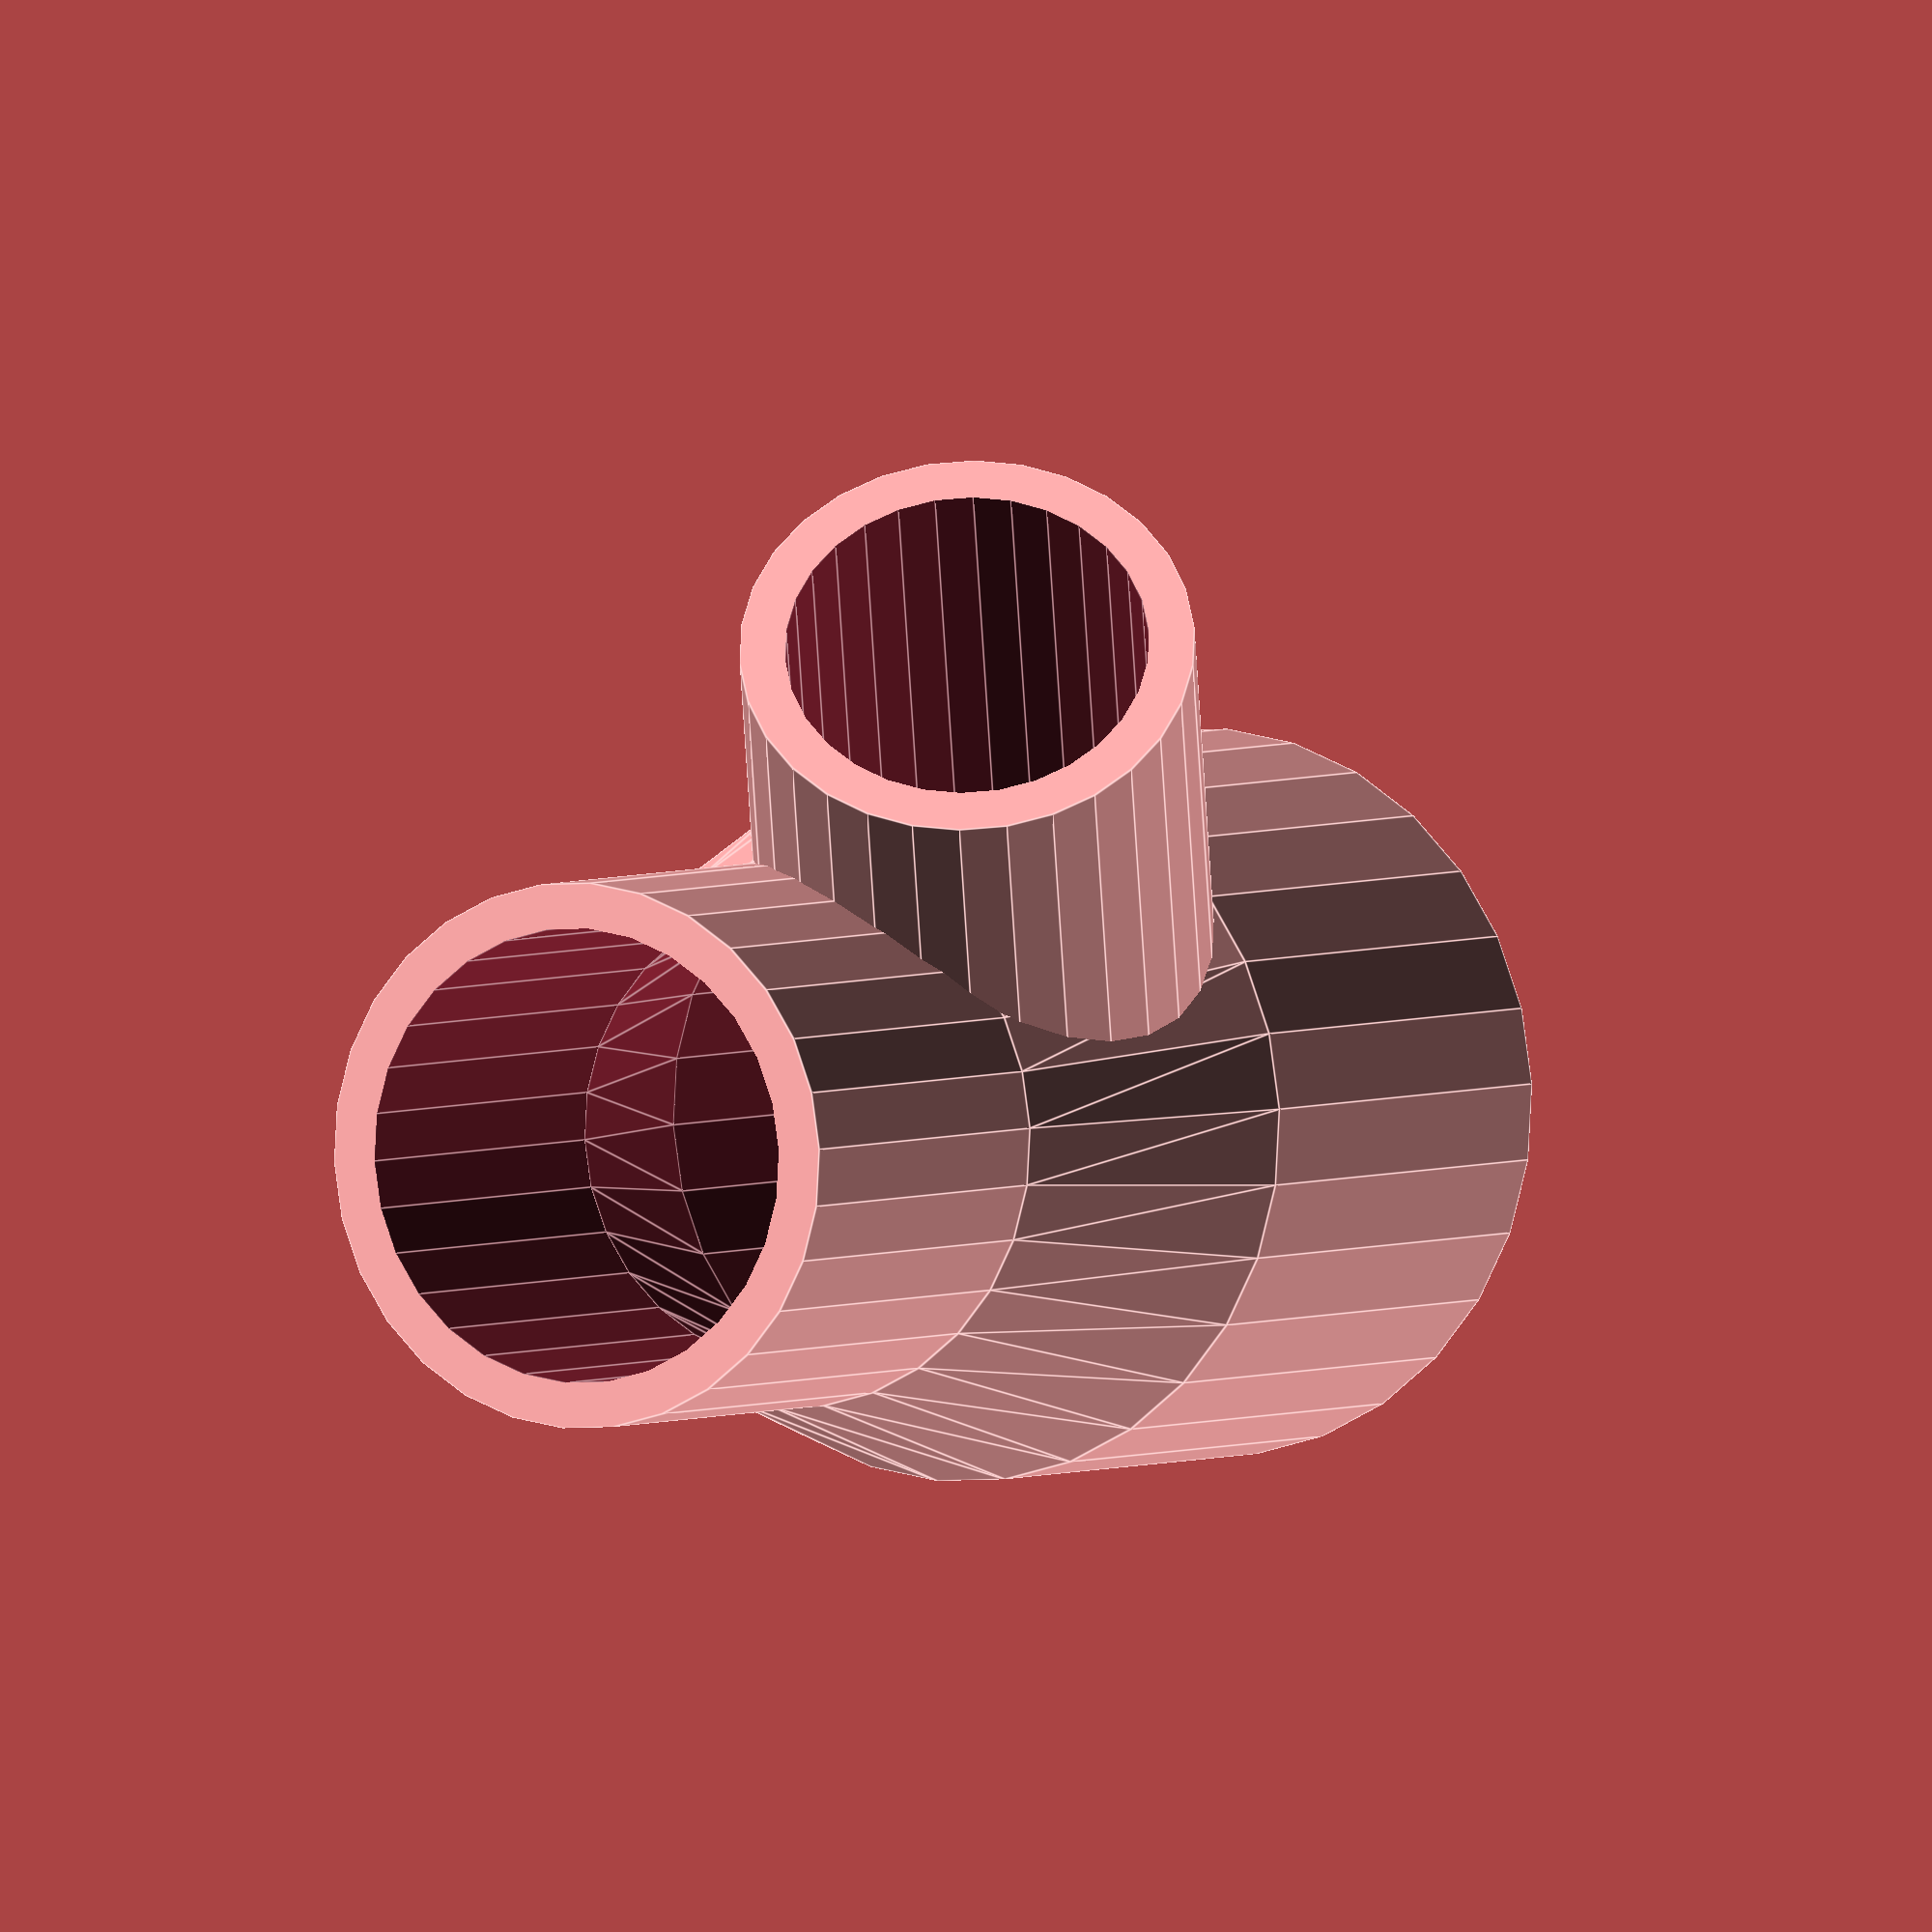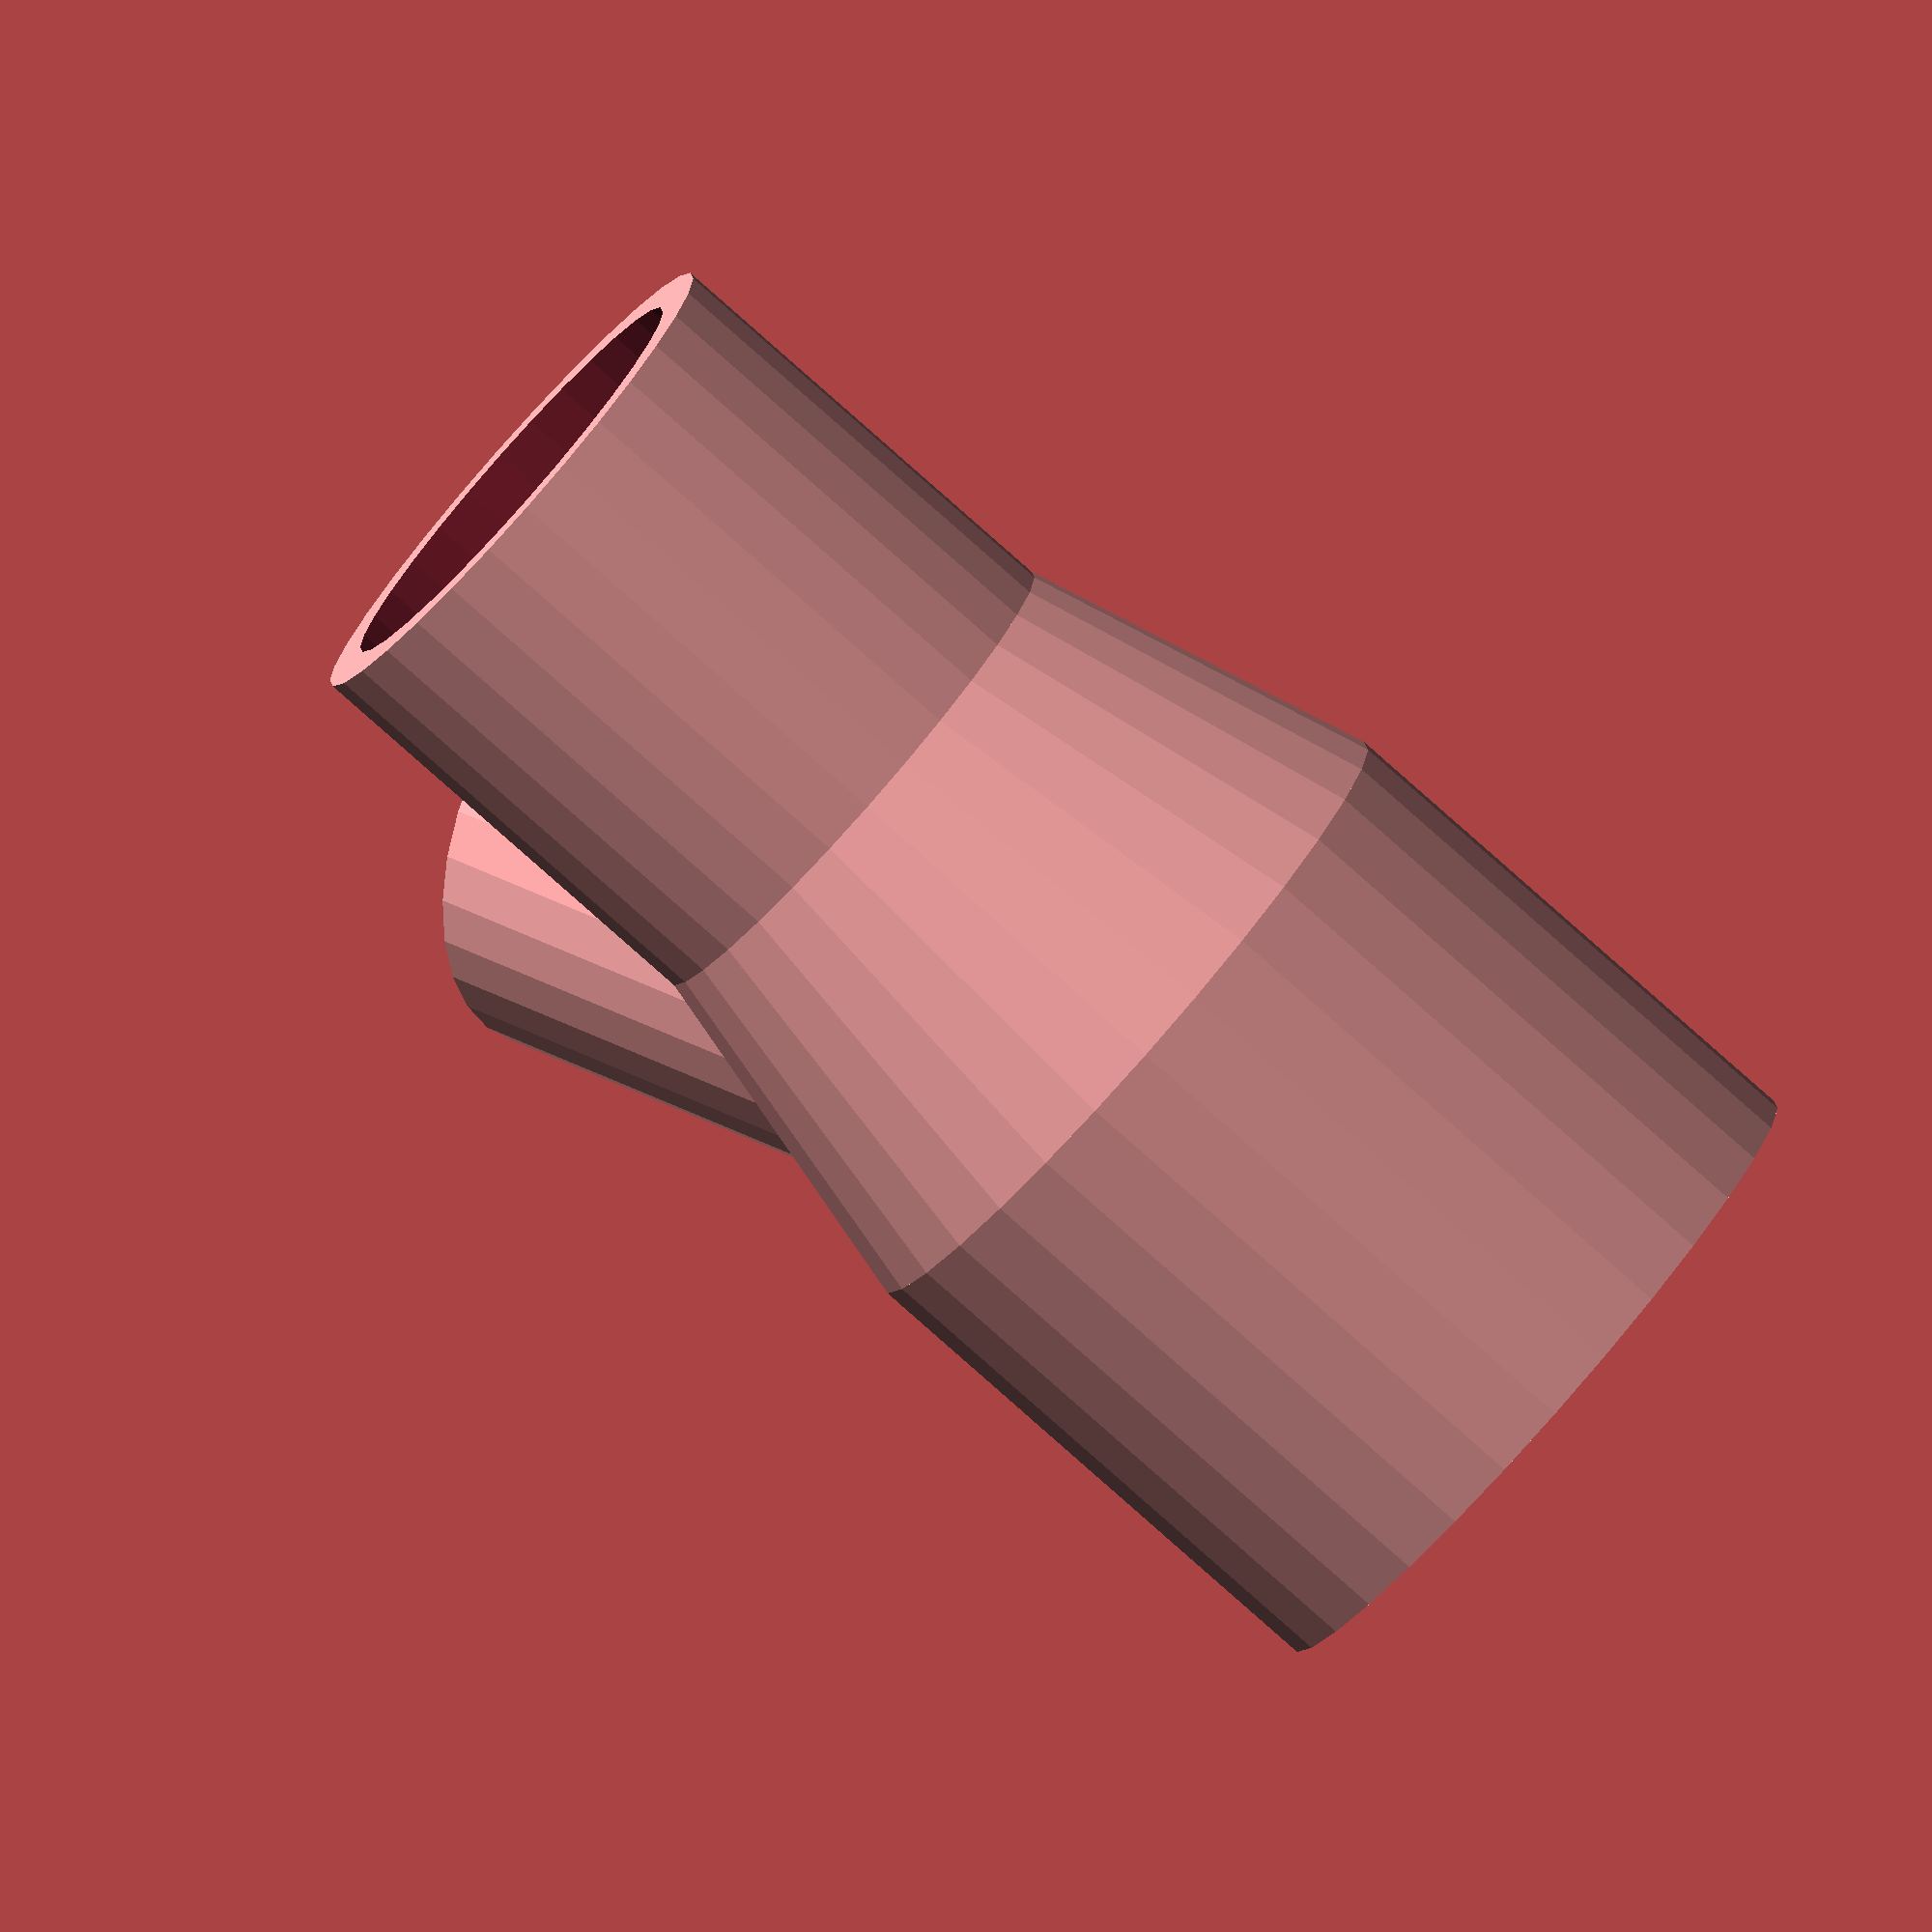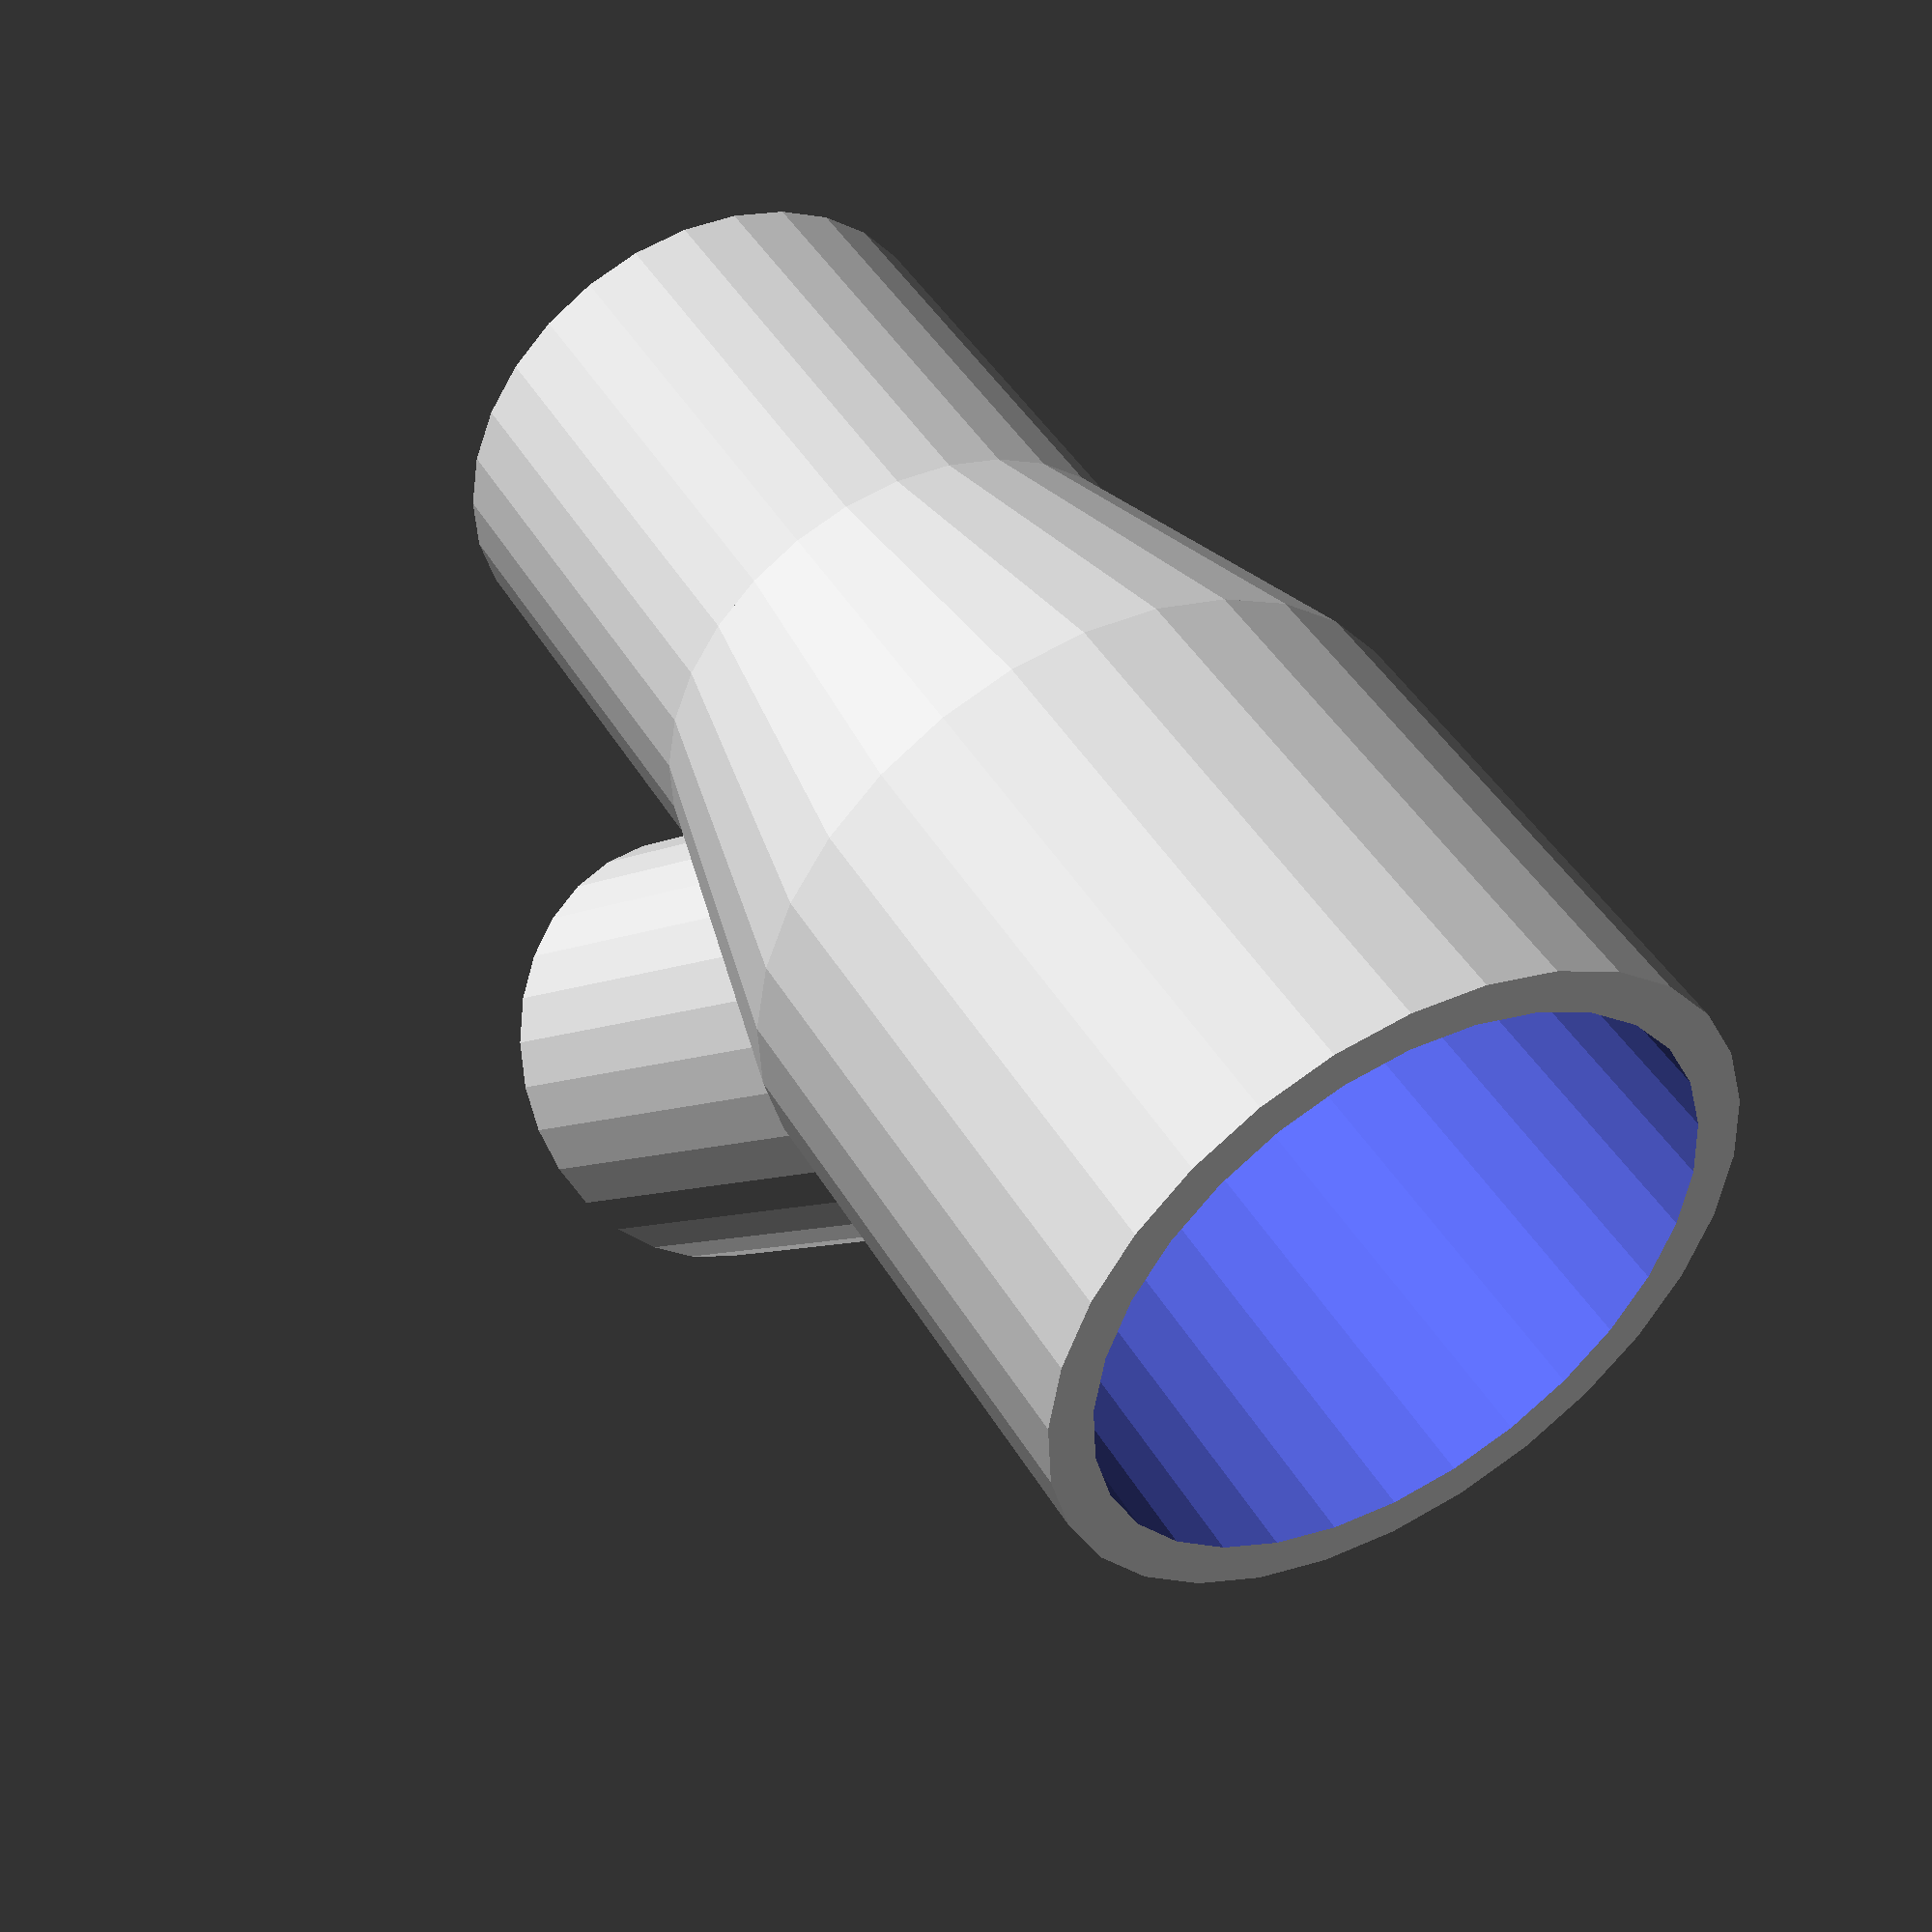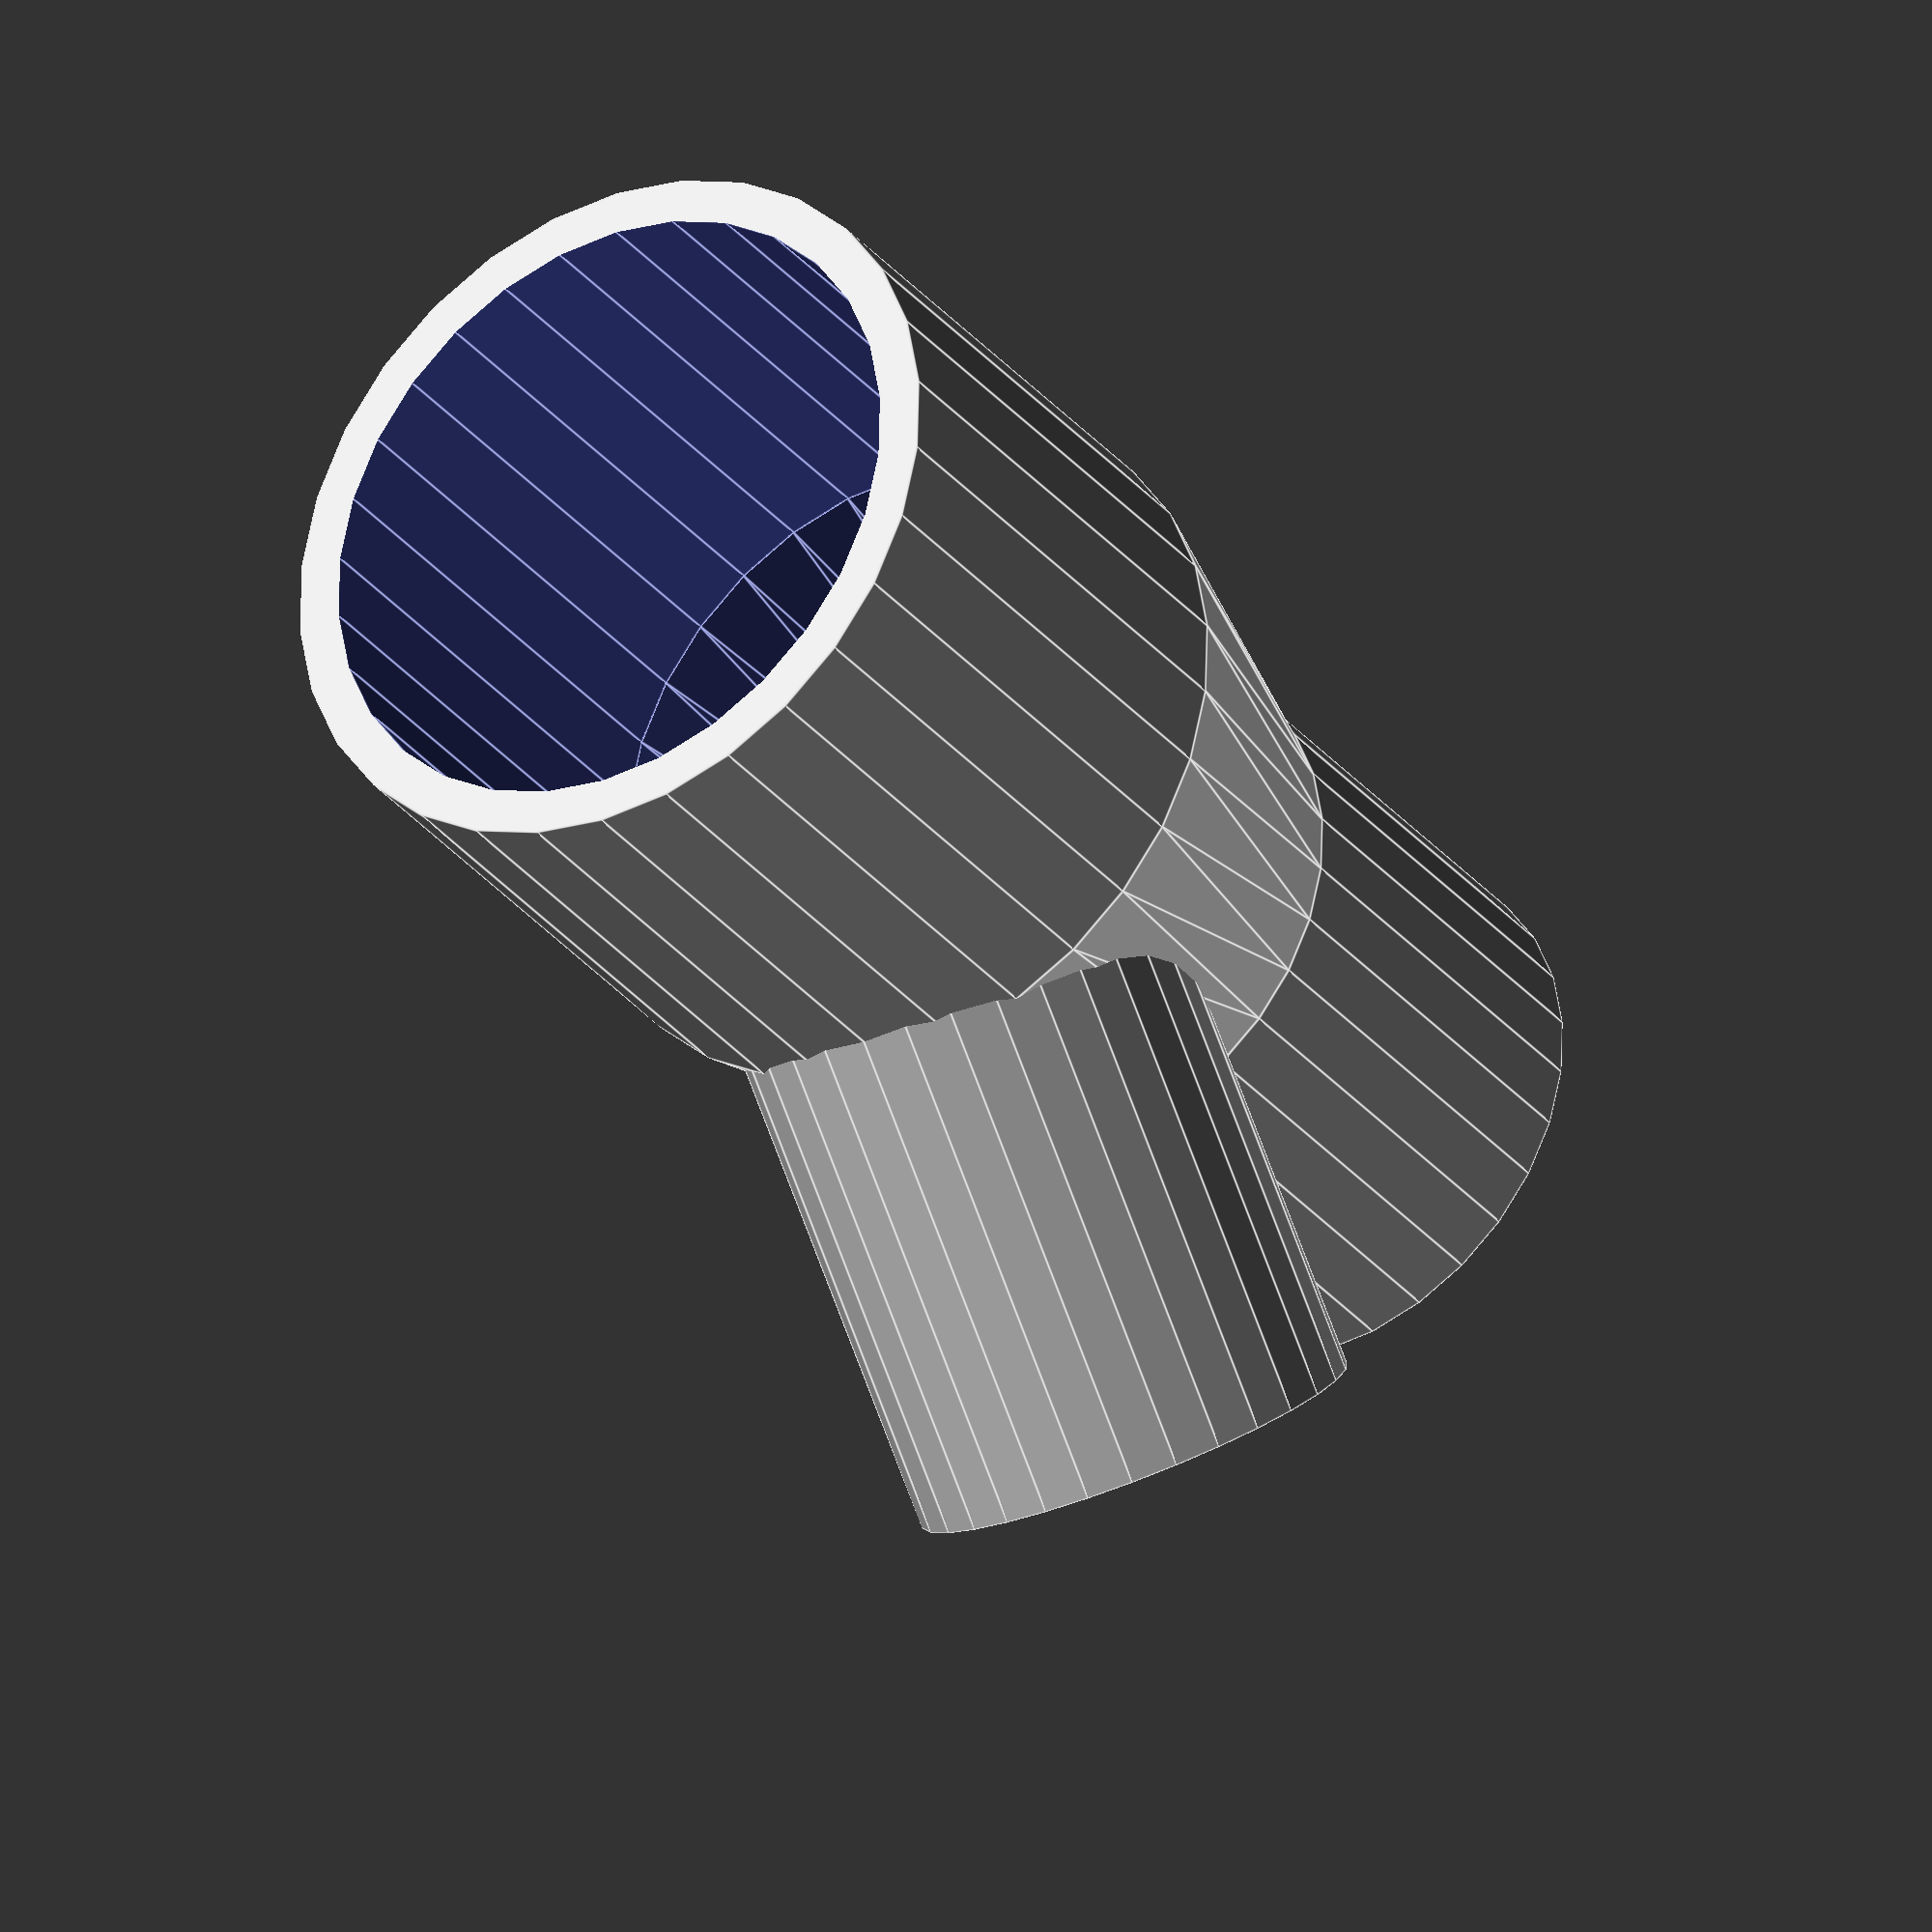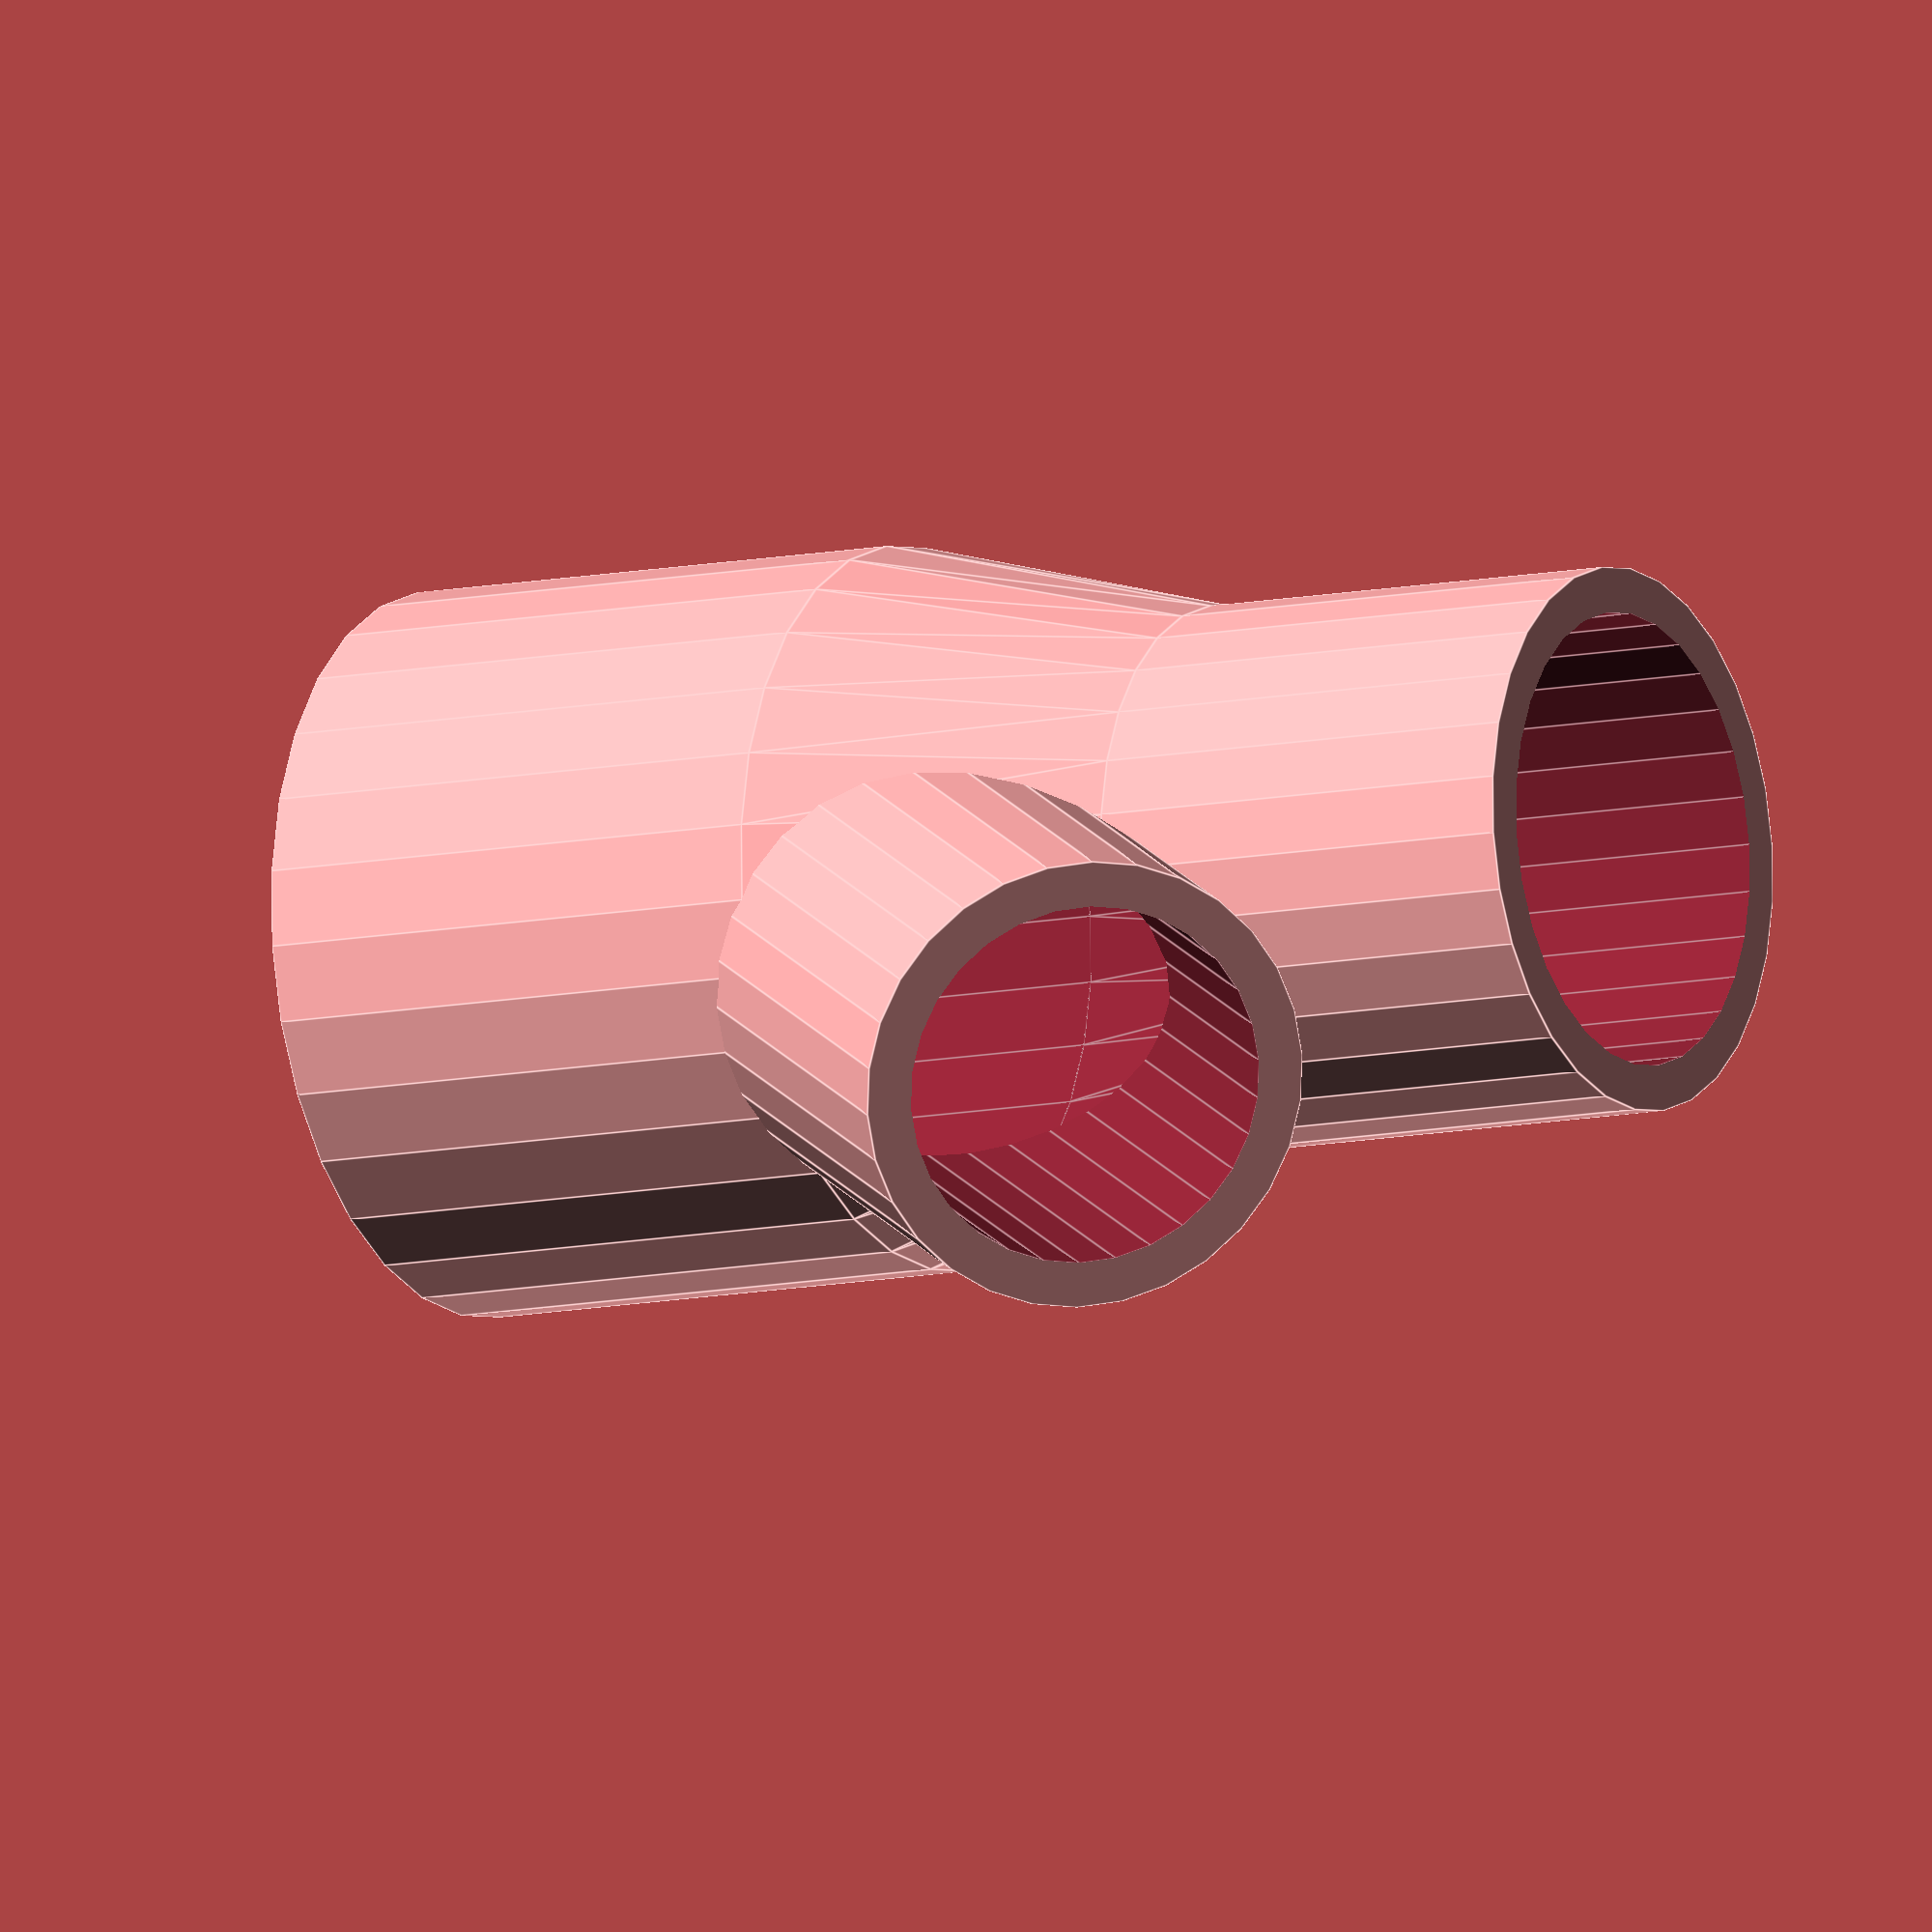
<openscad>
// Parametric Dust Hose Adapter
// Creates a dust hose adapter with conical transition between different diameters
// 吕 minimaple 

// ===== PARAMETERS =====

// Top section parameters
inner_diameter_TOP = 35;    // Inner diameter of top section
outer_diameter_TOP = 40;    // Outer diameter of top section
top_length = 30;            // Length of top section

// Bottom section parameters
inner_diameter_BOT = 25;    // Inner diameter of bottom section
outer_diameter_BOT = 30;    // Outer diameter of bottom section
bot_length = 25;            // Length of bottom section

// Mid section parameters
mid_length = 20;            // Length of conical mid section

// Side port parameters
inner_diameter_SIDE = 20;   // Inner diameter of side port
outer_diameter_SIDE = 25;   // Outer diameter of side port
side_length = 45;           // Length of side port
side_angle = 45;            // Angle at which side port sticks out (degrees)

// General parameters
wall_thickness = 2;         // Wall thickness (calculated from inner/outer diameters)
poop = 0.1;                 // Small overlap for boolean operations


// Engrave the 吕 logo on the front face
module logo() {
    logo_width = 7;           // Width of the bottom box
    logo_height = 4;           // Height of the bottom box
    logo_top_scale = 0.8;      // Ratio of top box width to bottom box
    logo_spacing = 1.5;          // Vertical gap between the two boxes

     minkowski() {
        rotate([90,0,0]) {
            scale([logo_scale, logo_scale, 1]) {  // scale X and Y, keep Z (depth) unchanged
                union() {
                    // Bottom box
                    translate([-logo_width/2, -logo_height/2, 0])
                        cube([logo_width, logo_height, logo_depth+poop]);
                    
                    // Top box
                    translate([-logo_width*logo_top_scale/2, logo_height/2 + logo_spacing, 0])
                        cube([logo_width*logo_top_scale, logo_height, logo_depth+poop]);
                }
            }
        };
        sphere(r = 0.2, $fn = 24); 
    }
    
}


module dust_hose_adapter() {
    difference() {
        union() {
            // Top cylinder
            translate([0, 0, 0]) {
                cylinder(h = top_length, d = outer_diameter_TOP, center = false);
            }
            
            // Conical mid section
            translate([0, 0, top_length]) {
                cylinder(h = mid_length, d1 = outer_diameter_TOP, d2 = outer_diameter_BOT, center = false);
            }
            
            // Bottom cylinder
            translate([0, 0, top_length + mid_length]) {
                cylinder(h = bot_length, d = outer_diameter_BOT, center = false);
            }
            
            // Side port
            translate([(inner_diameter_TOP + inner_diameter_BOT)/4, 0, top_length + mid_length/2]) {
                rotate([0, side_angle, 0]) {
                    translate([0, 0, -side_length/2]) {
                        cylinder(h = side_length, d = outer_diameter_SIDE, center = false);
                    }
                }
            }
        }
        
        // Cut out inner passages
        // Top inner passage
        translate([0, 0, -poop]) {
            cylinder(h = top_length + poop, d = inner_diameter_TOP, center = false);
        }
        
        // Conical inner passage
        translate([0, 0, top_length - poop]) {
            cylinder(h = mid_length + 2*poop, d1 = inner_diameter_TOP, d2 = inner_diameter_BOT, center = false);
        }
        
        // Bottom inner passage
        translate([0, 0, top_length + mid_length - poop]) {
            cylinder(h = bot_length + poop*2, d = inner_diameter_BOT, center = false);
        }
        
        // Side port inner passage
        translate([(inner_diameter_TOP + inner_diameter_BOT)/4, 0, top_length + mid_length/2]) {
            rotate([0, side_angle, 0]) {
                translate([0, 0, -side_length/2 - poop]) {
                    cylinder(h = side_length + 2*poop, d = inner_diameter_SIDE, center = false);
                }
            }
        }
    }
}



// ===== RENDERING =====

dust_hose_adapter(); 
</openscad>
<views>
elev=357.0 azim=297.3 roll=27.5 proj=o view=edges
elev=80.6 azim=241.3 roll=48.4 proj=o view=wireframe
elev=314.3 azim=68.9 roll=150.9 proj=p view=wireframe
elev=31.6 azim=88.5 roll=211.8 proj=o view=edges
elev=189.5 azim=329.2 roll=239.1 proj=o view=edges
</views>
